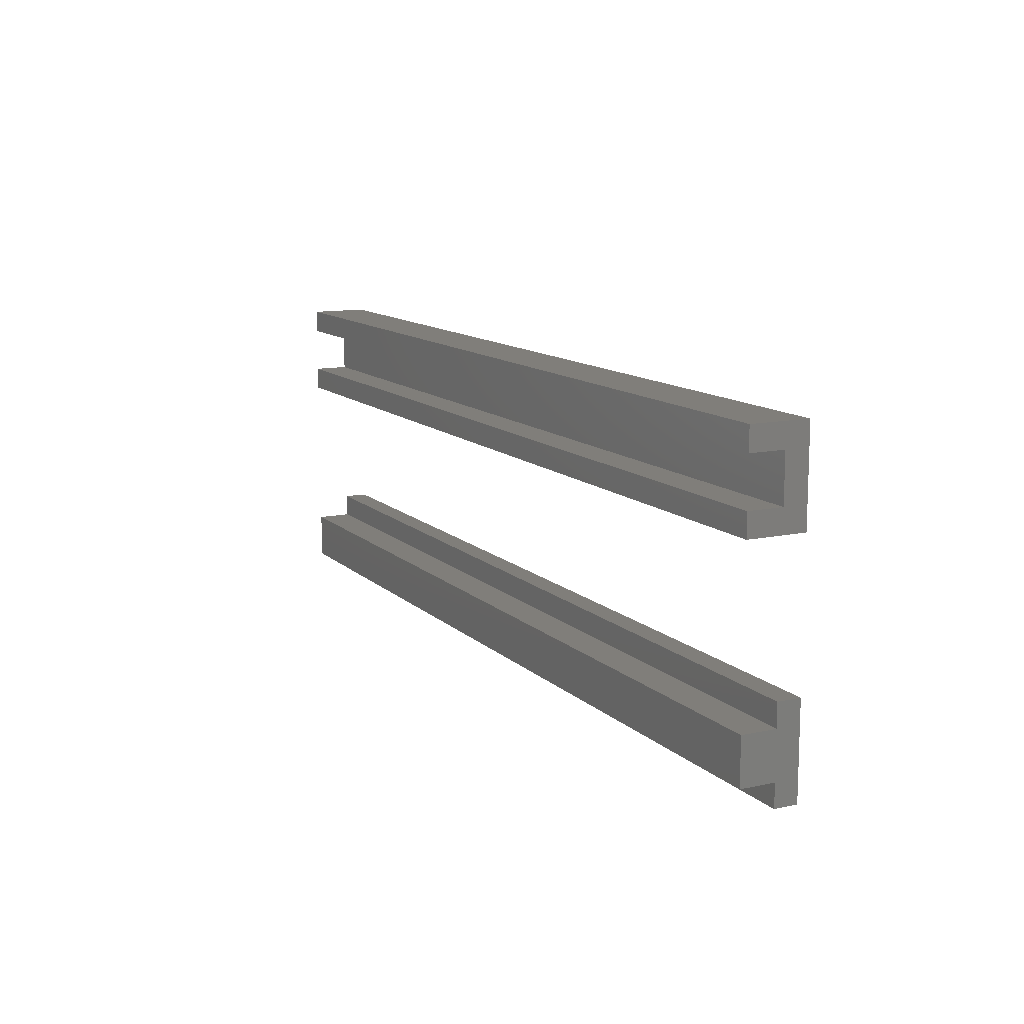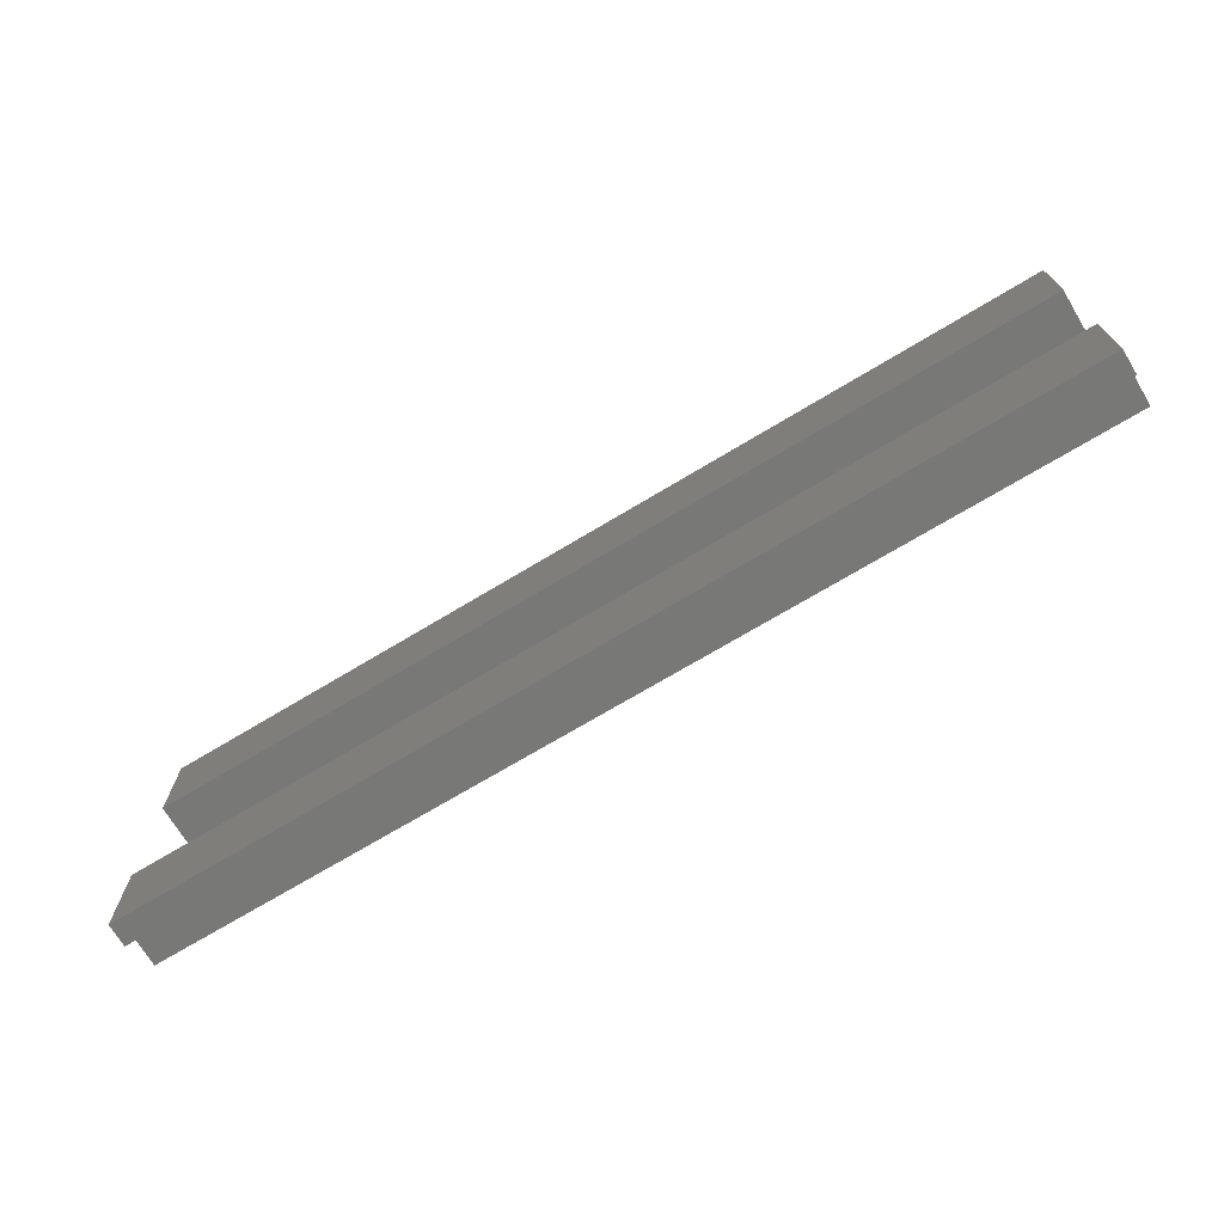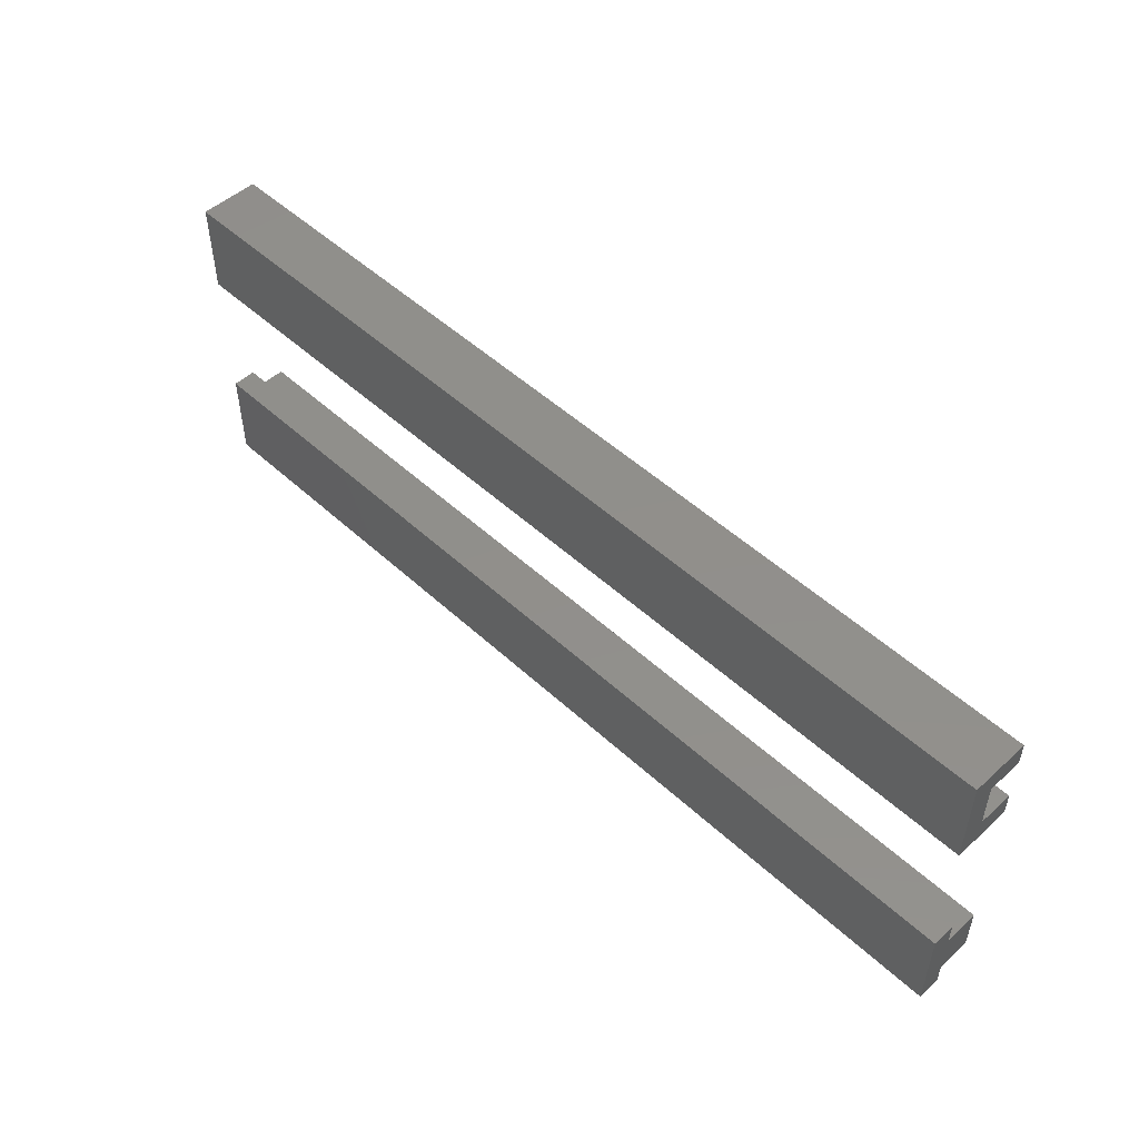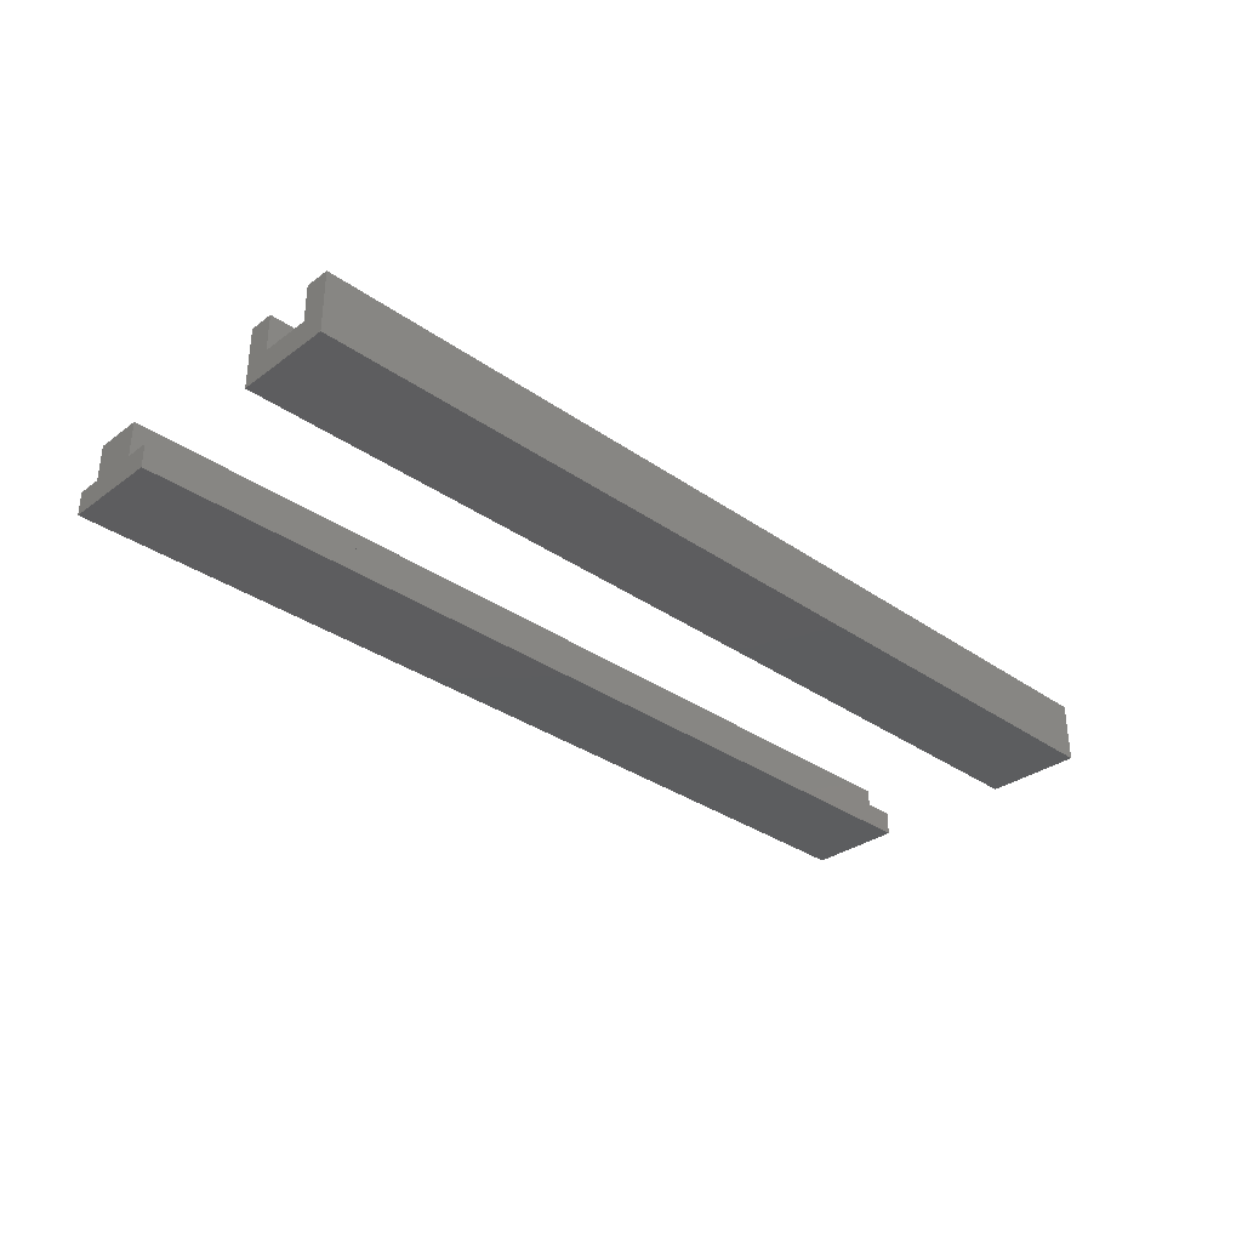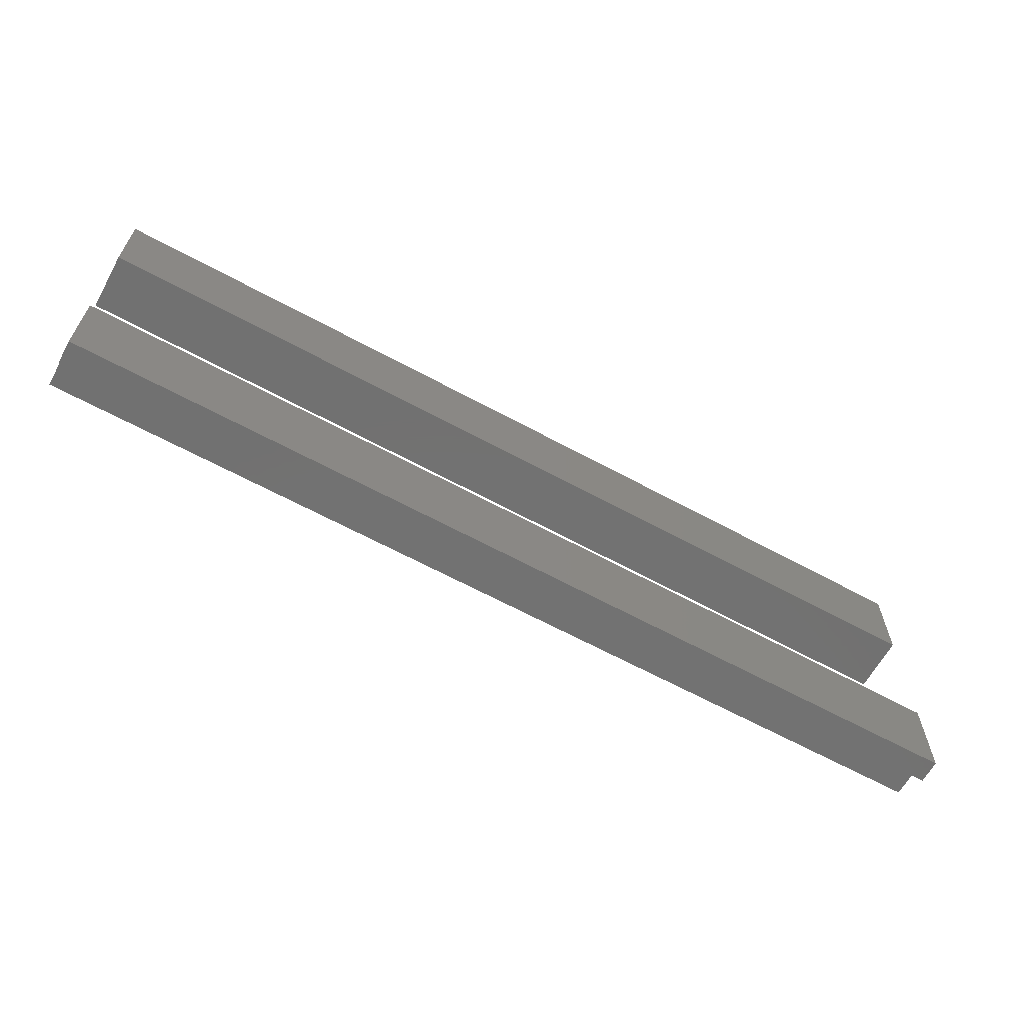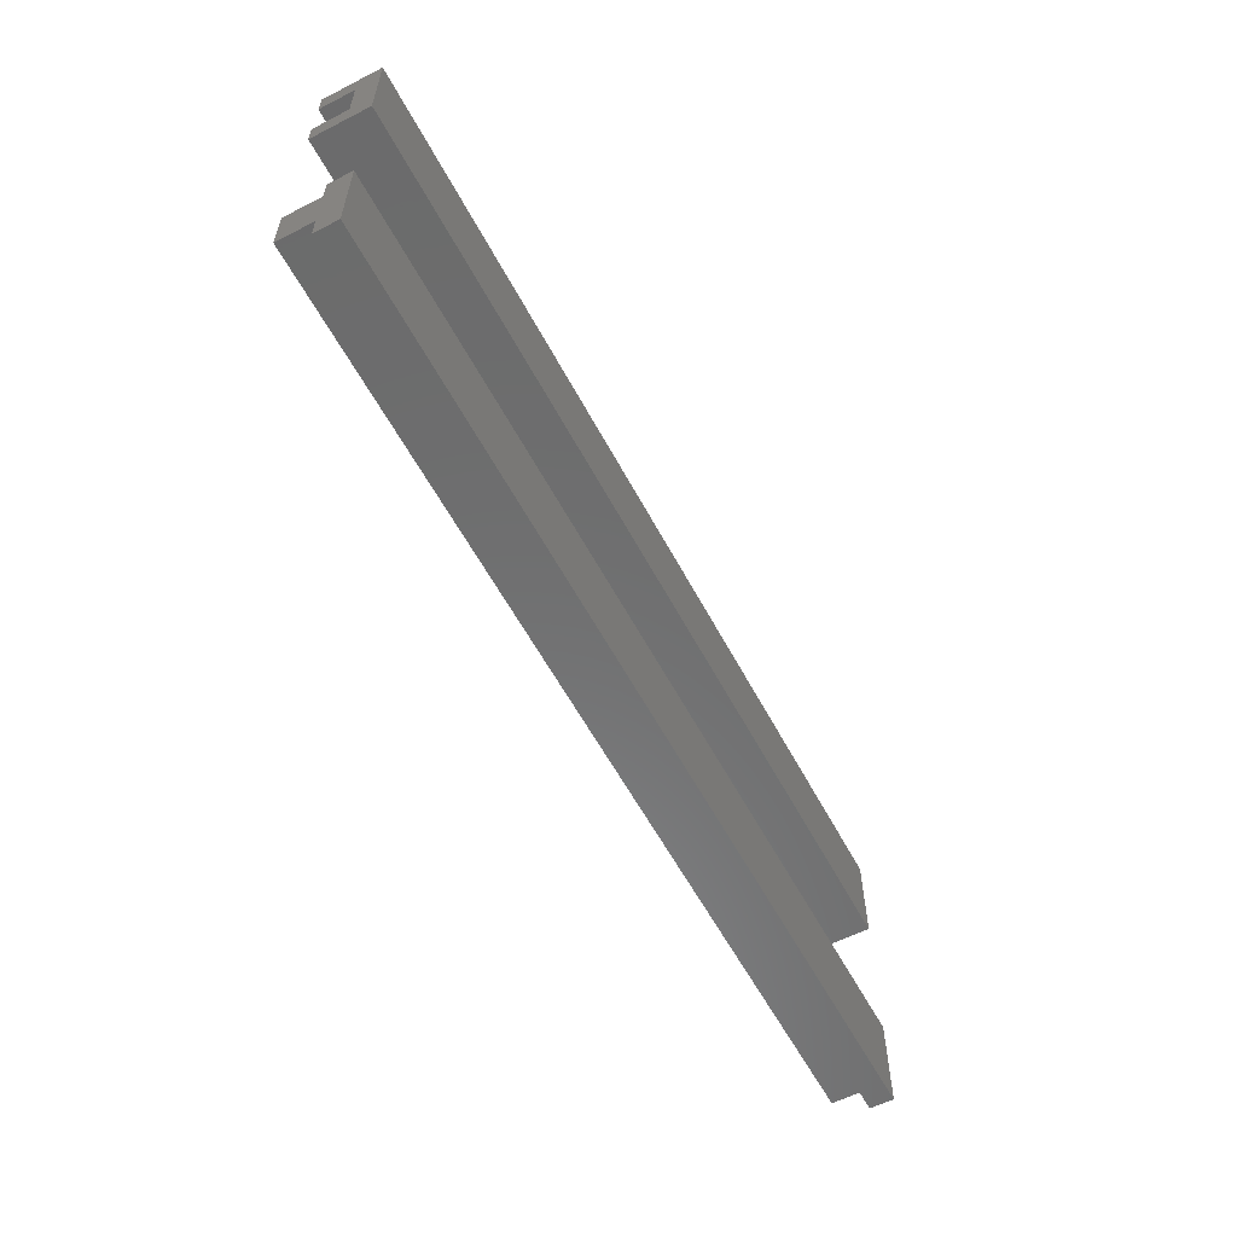
<metadata>
{"format":"stl","ext":"stl","renderer":"f3d","projection":"perspective","resolution":1024,"background":"white","views":[{"elev":12.2,"azim":62.9,"up":"+Y"},{"elev":-70.9,"azim":-148.9,"up":"+Y"},{"elev":50.4,"azim":-134.8,"up":"+Y"},{"elev":-32.2,"azim":135.6,"up":"+Z"},{"elev":-63.7,"azim":151.2,"up":"+Y"},{"elev":-58.1,"azim":117.8,"up":"+Y"}]}
</metadata>
<code>
# stl→obj: 36 verts, 56 faces
v 0 10 0
v 40 14 0
v 40 10 0
v 0 14 0
v 0 0 0
v 40 4 0
v 40 0 0
v 0 4 0
v 0 13 1
v 40 11 1
v 40 13 1
v 0 11 1
v 0 1 1
v 40 0 1
v 40 1 1
v 0 0 1
v 0 4 1
v 40 3 1
v 40 4 1
v 0 3 1
v 0 11 2.5
v 40 10 2.5
v 40 11 2.5
v 0 10 2.5
v 0 3 2.5
v 40 1 2.5
v 40 3 2.5
v 0 1 2.5
v 0 14 2.5
v 40 13 2.5
v 40 14 2.5
v 0 13 2.5
v 40 10 1
v 0 10 1
v 0 14 1
v 40 14 1
f 1 2 3
f 2 1 4
f 5 6 7
f 6 5 8
f 9 10 11
f 10 9 12
f 13 14 15
f 14 13 16
f 17 18 19
f 18 17 20
f 21 22 23
f 22 21 24
f 25 26 27
f 26 25 28
f 29 30 31
f 30 29 32
f 33 22 34
f 34 22 24
f 15 26 13
f 13 26 28
f 20 25 18
f 18 25 27
f 13 25 20
f 25 13 28
f 18 27 15
f 15 27 26
f 12 21 10
f 10 21 23
f 11 30 9
f 9 30 32
f 35 29 36
f 36 29 31
f 9 29 35
f 29 9 32
f 36 31 11
f 11 31 30
f 34 21 12
f 21 34 24
f 10 23 33
f 33 23 22
f 3 33 1
f 1 33 34
f 7 14 5
f 5 14 16
f 8 17 6
f 6 17 19
f 5 17 8
f 17 5 16
f 6 19 7
f 7 19 14
f 4 35 2
f 2 35 36
f 1 35 4
f 35 1 34
f 2 36 3
f 3 36 33

</code>
